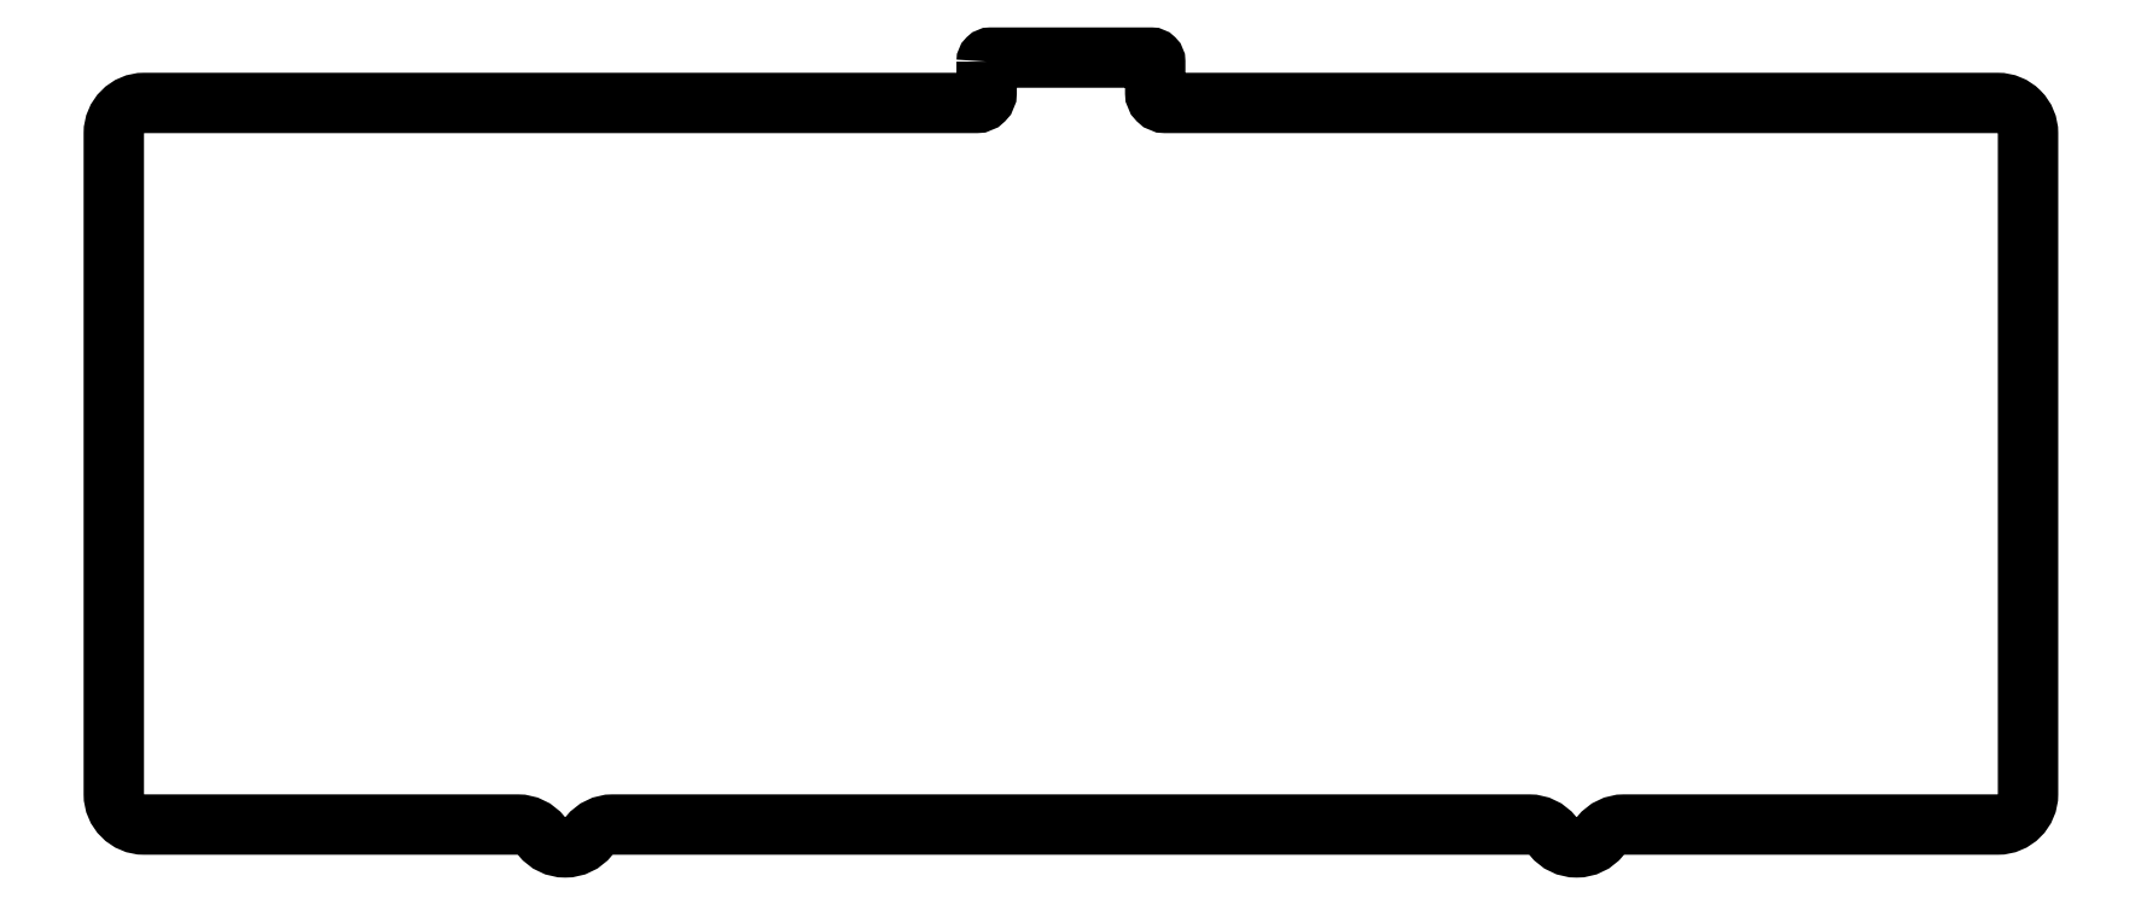
<metadata>
{"format":"dxf","ext":"dxf","renderer":"ezdxf+matplotlib","layout":"modelspace","background":"white","min_lineweight":24,"dpi":150}
</metadata>
<code>
0
SECTION
2
ENTITIES
0
LWPOLYLINE
8
0
90
25
70
1
43
0
10
-172.6
20
-51.3
42
-0.4142
10
-172.2
20
-50.9
10
-156.4
20
-50.9
42
-0.4142
10
-156
20
-51.3
10
-156
20
-52.39
10
-156
20
-54.39
42
0.4142
10
-155
20
-55.39
10
-72.68
20
-55.39
42
-0.4142
10
-69.68
20
-58.39
10
-69.68
20
-123.8
42
-0.4142
10
-72.68
20
-126.8
10
-109.6
20
-126.8
42
0.2283
10
-112
20
-127.9
42
-0.4817
10
-116.7
20
-127.9
42
0.2283
10
-119
20
-126.8
10
-209.6
20
-126.8
42
0.2283
10
-212
20
-127.9
42
-0.4817
10
-216.7
20
-127.9
42
0.2283
10
-219
20
-126.8
10
-255.9
20
-126.8
42
-0.4142
10
-258.9
20
-123.8
10
-258.9
20
-58.39
42
-0.4142
10
-255.9
20
-55.39
10
-173.6
20
-55.39
42
0.4142
10
-172.6
20
-54.39
0
ENDSEC
0
EOF

</code>
